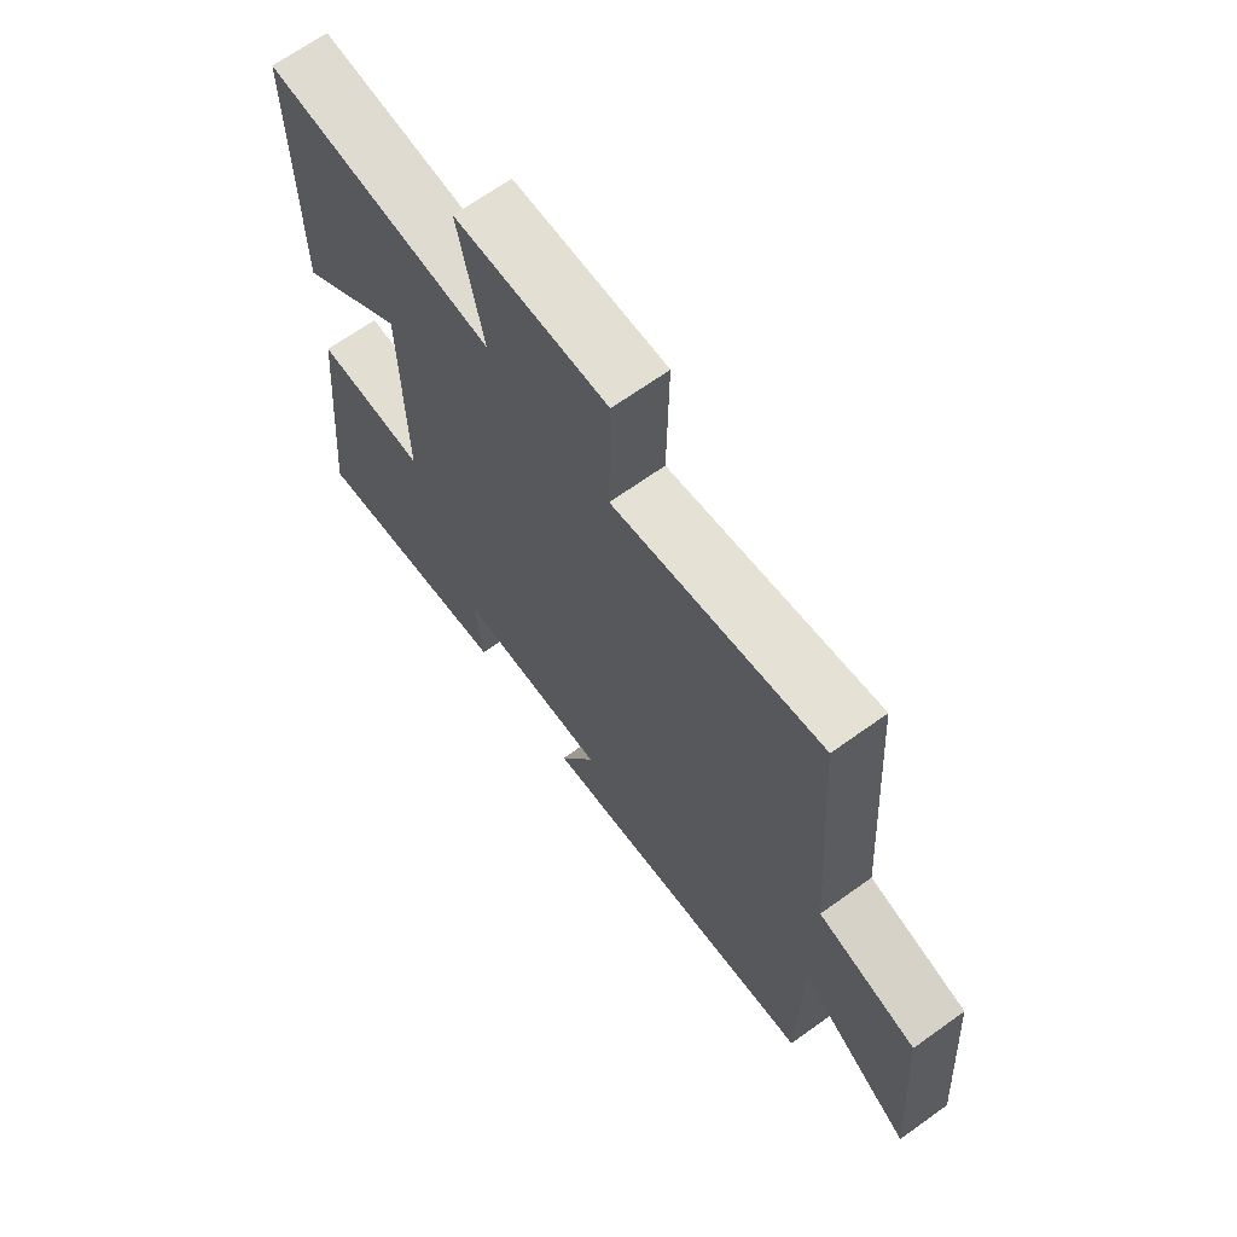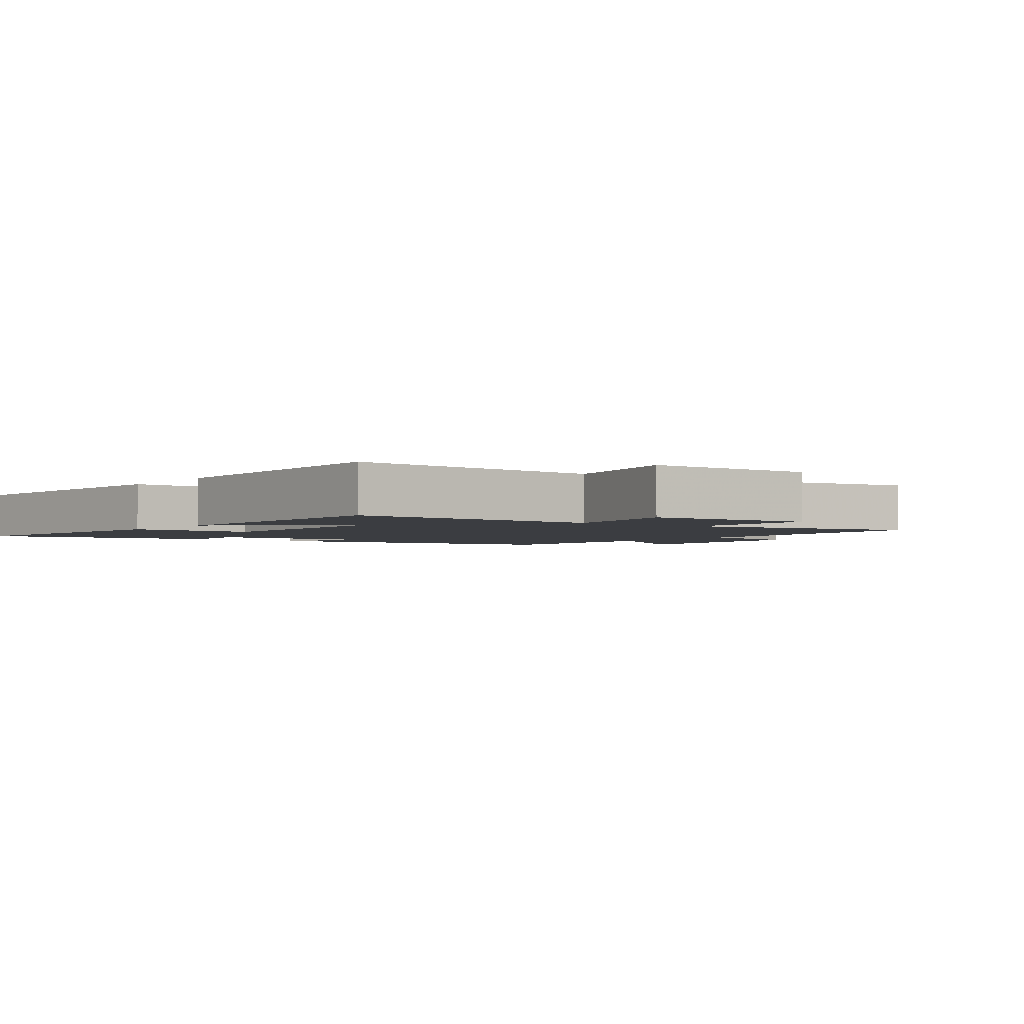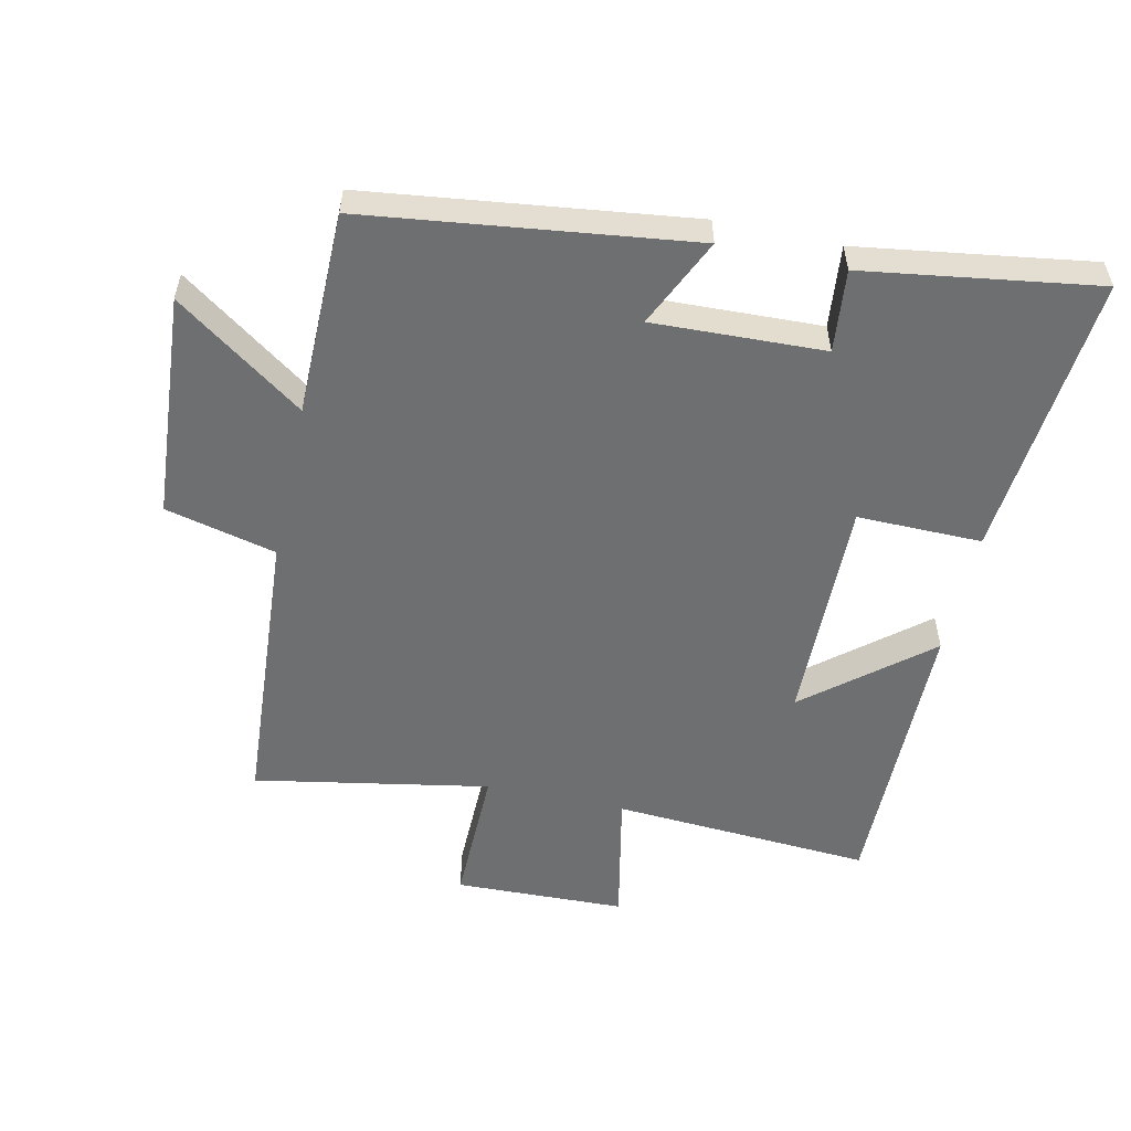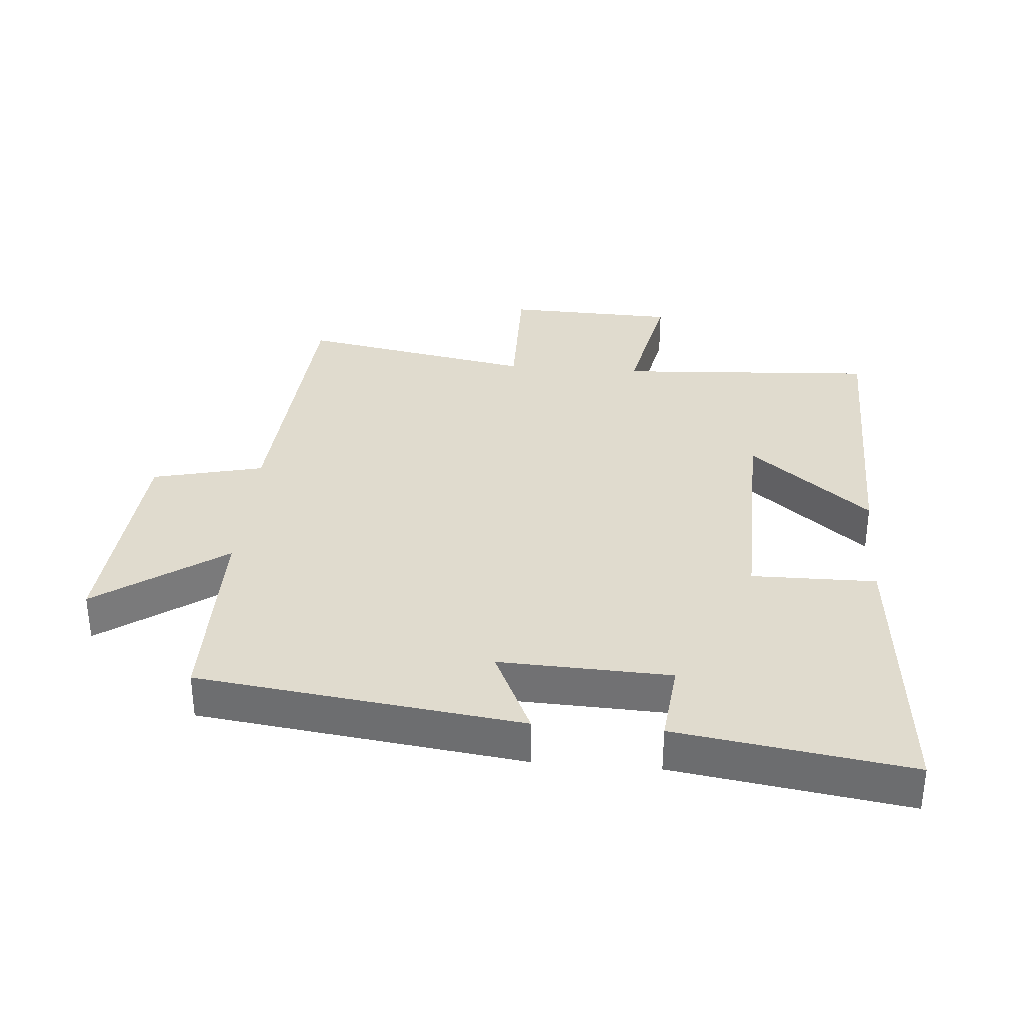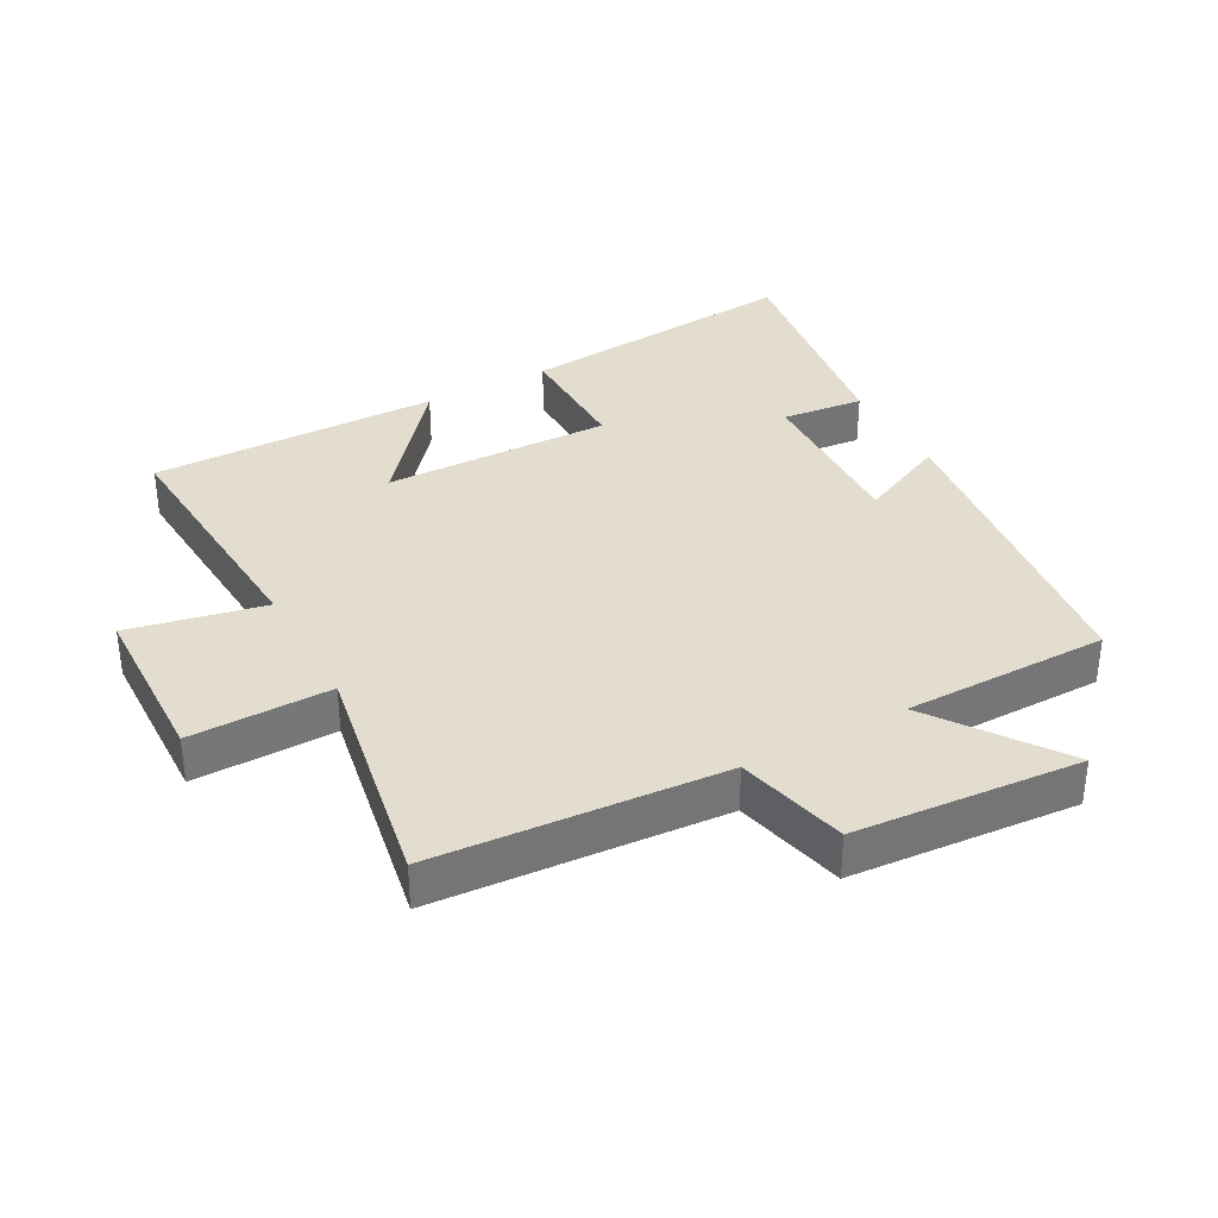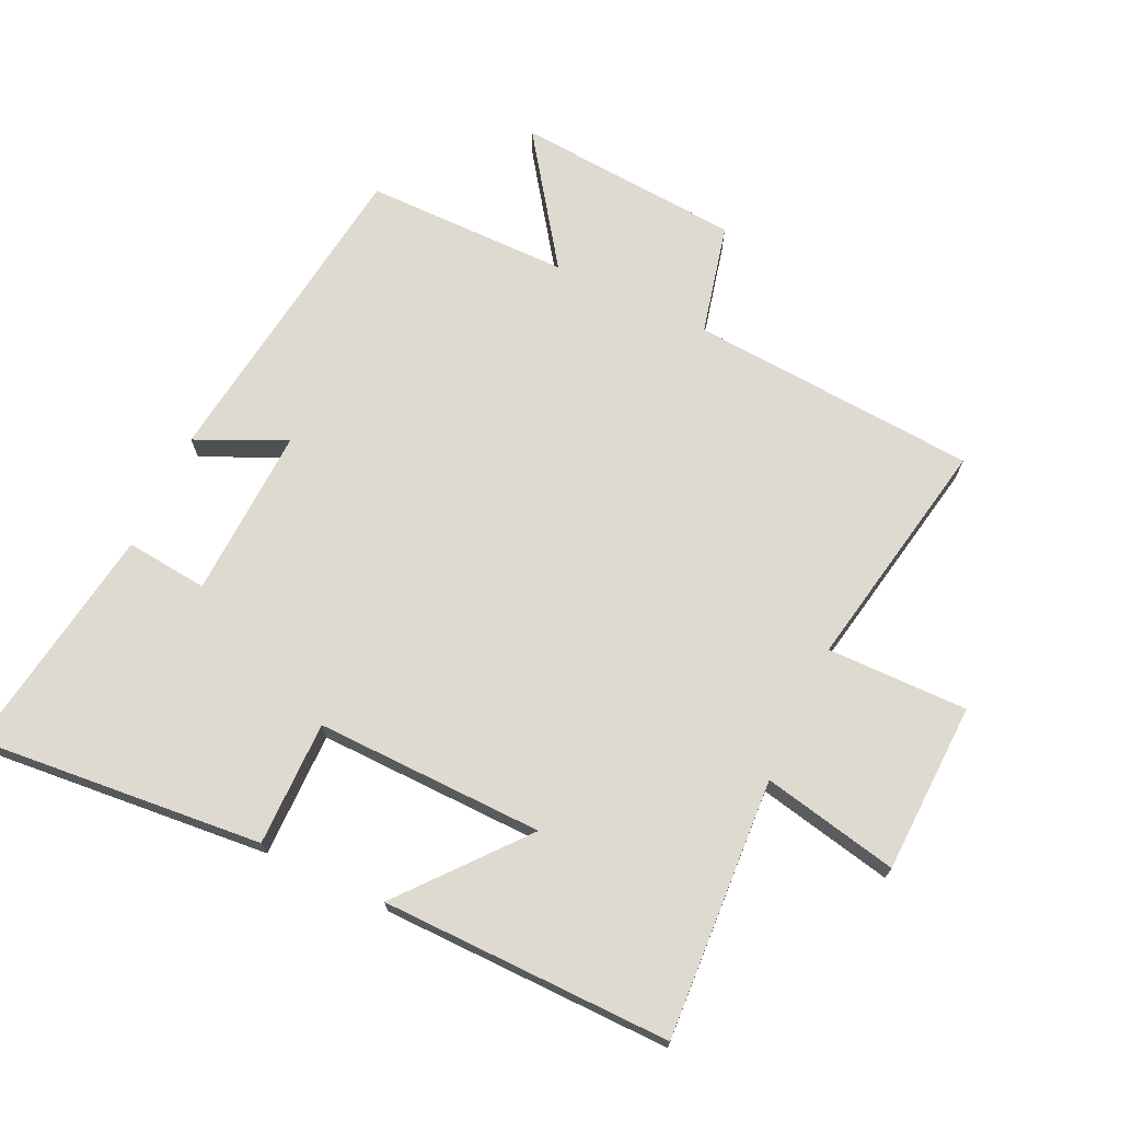
<metadata>
{"format":"obj","ext":"obj","renderer":"f3d","projection":"perspective","resolution":1024,"background":"white","views":[{"elev":67.5,"azim":54.3,"up":"+Z"},{"elev":-2.5,"azim":-36.7,"up":"+Y"},{"elev":-54.6,"azim":167.6,"up":"+Y"},{"elev":33.7,"azim":-175.2,"up":"+Y"},{"elev":35.0,"azim":61.4,"up":"+Y"},{"elev":70.8,"azim":-64.6,"up":"+Y"}]}
</metadata>
<code>
v -0.541 0.07 -0.553
v -0.5 0.07 -0.115
v -0.309 0.07 -0.117
v -0.315 0.07 0.233
v -0.5 0.07 0.081
v -0.504 0.07 0.525
v -0.106 0.07 0.5
v -0.149 0.07 0.708
v 0.113 0.07 0.716
v 0.11 0.07 0.5
v 0.47 0.07 0.566
v 0.5 0.07 0.125
v 0.67 0.07 0.084
v 0.696 0.07 -0.262
v 0.5 0.07 -0.123
v 0.498 0.07 -0.437
v 0.002 0.07 -0.5
v 0.065 0.07 -0.364
v -0.197 0.07 -0.374
v -0.184 0.07 -0.5
v -0.541 0 -0.553
v -0.5 0 -0.115
v -0.309 0 -0.117
v -0.315 0 0.233
v -0.5 0 0.081
v -0.504 0 0.525
v -0.106 0 0.5
v -0.149 0 0.708
v 0.113 0 0.716
v 0.11 0 0.5
v 0.47 0 0.566
v 0.5 0 0.125
v 0.67 0 0.084
v 0.696 0 -0.262
v 0.5 0 -0.123
v 0.498 0 -0.437
v 0.002 0 -0.5
v 0.065 0 -0.364
v -0.197 0 -0.374
v -0.184 0 -0.5
f 19 20 1 2
f 18 19 2 3
f 15 16 17 18
f 15 18 3 4
f 12 13 14 15
f 10 11 12 15
f 10 15 4
f 7 8 9 10
f 7 10 4
f 4 5 6 7
f 22 21 40 39
f 23 22 39 38
f 38 37 36 35
f 24 23 38 35
f 35 34 33 32
f 35 32 31 30
f 24 35 30
f 30 29 28 27
f 24 30 27
f 27 26 25 24
f 1 21 22 2
f 2 22 23 3
f 3 23 24 4
f 4 24 25 5
f 5 25 26 6
f 6 26 27 7
f 7 27 28 8
f 8 28 29 9
f 9 29 30 10
f 10 30 31 11
f 11 31 32 12
f 12 32 33 13
f 13 33 34 14
f 14 34 35 15
f 15 35 36 16
f 16 36 37 17
f 17 37 38 18
f 18 38 39 19
f 19 39 40 20
f 20 40 21 1

</code>
